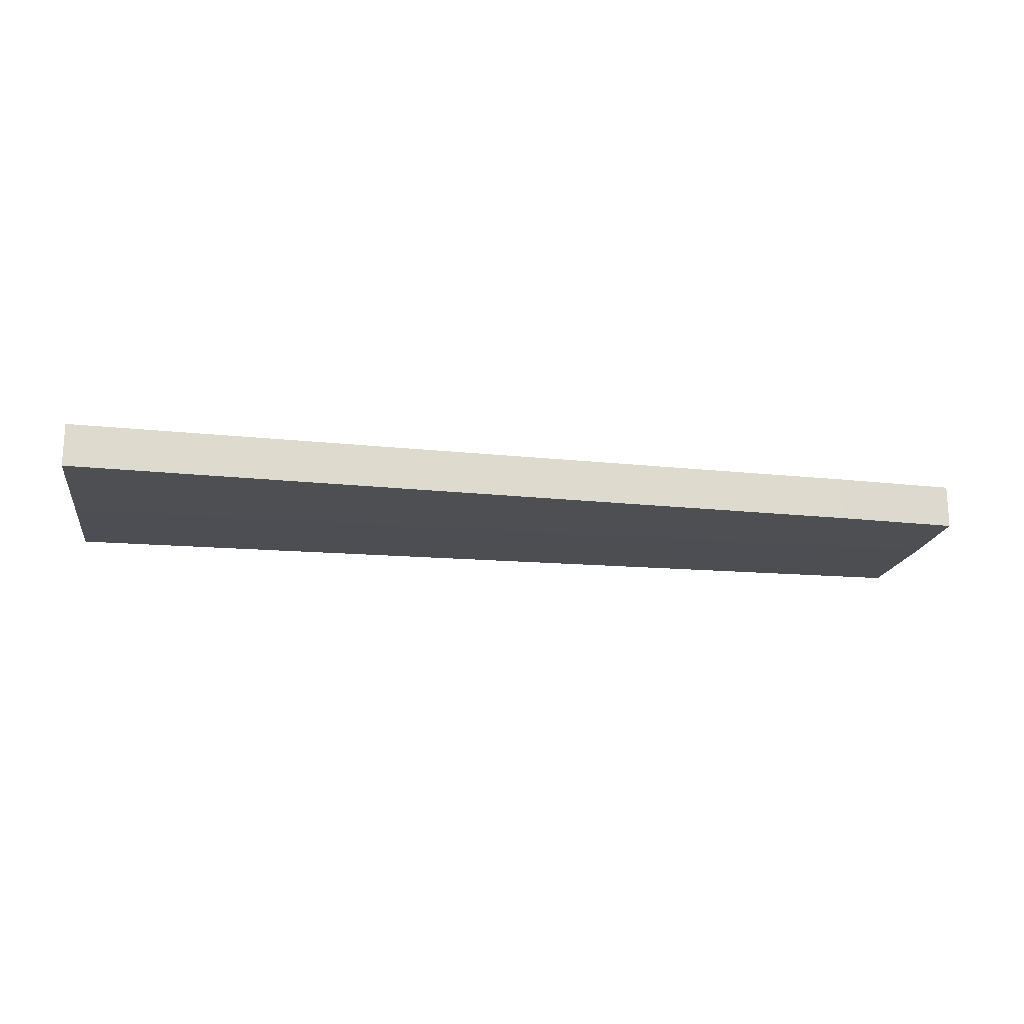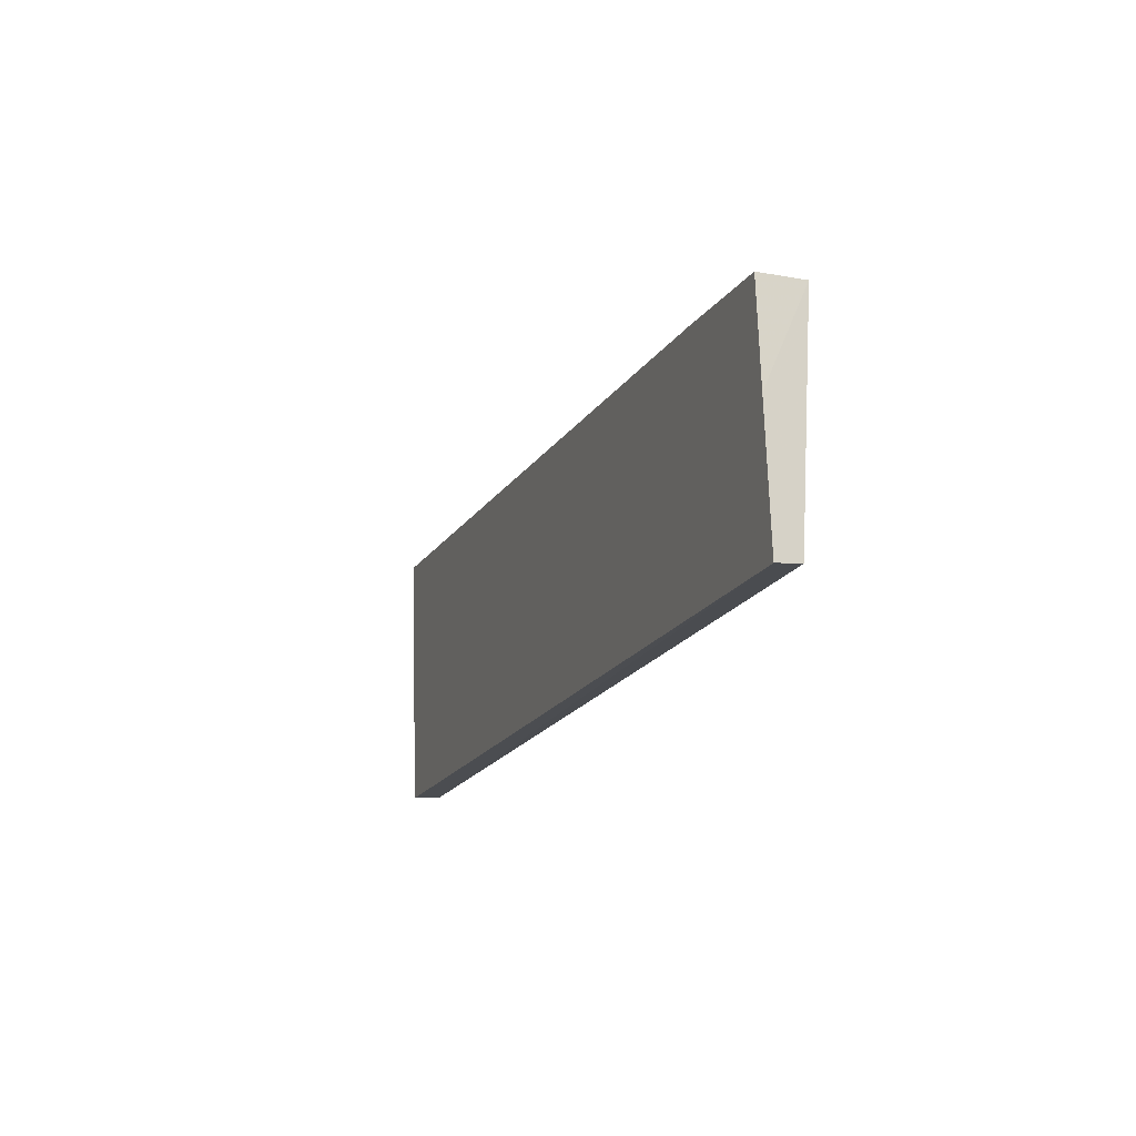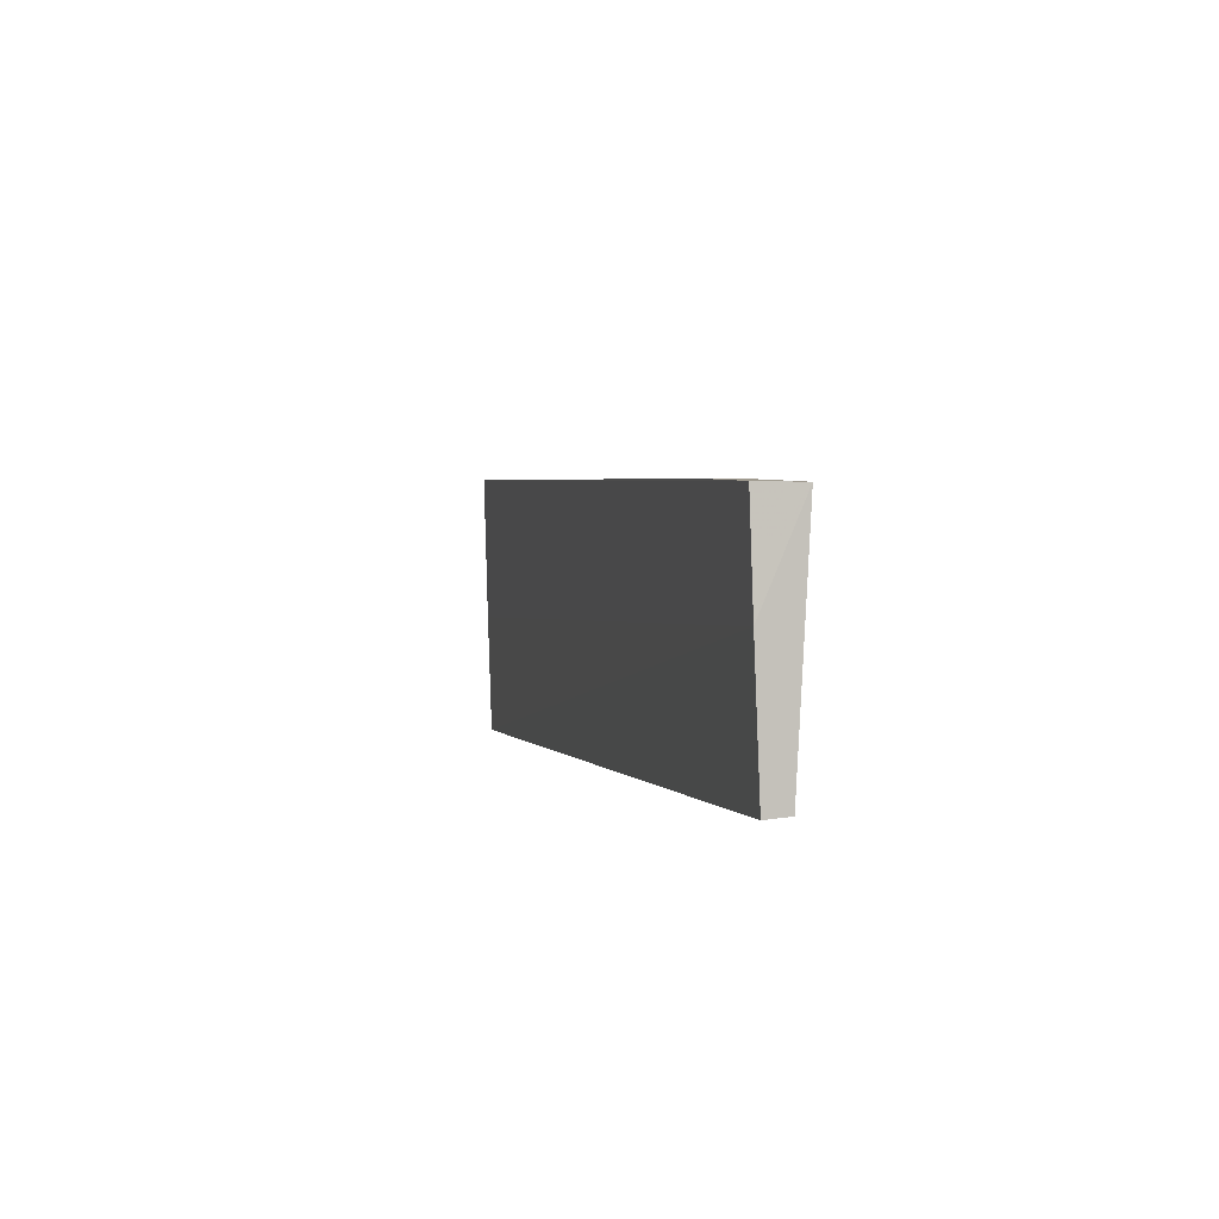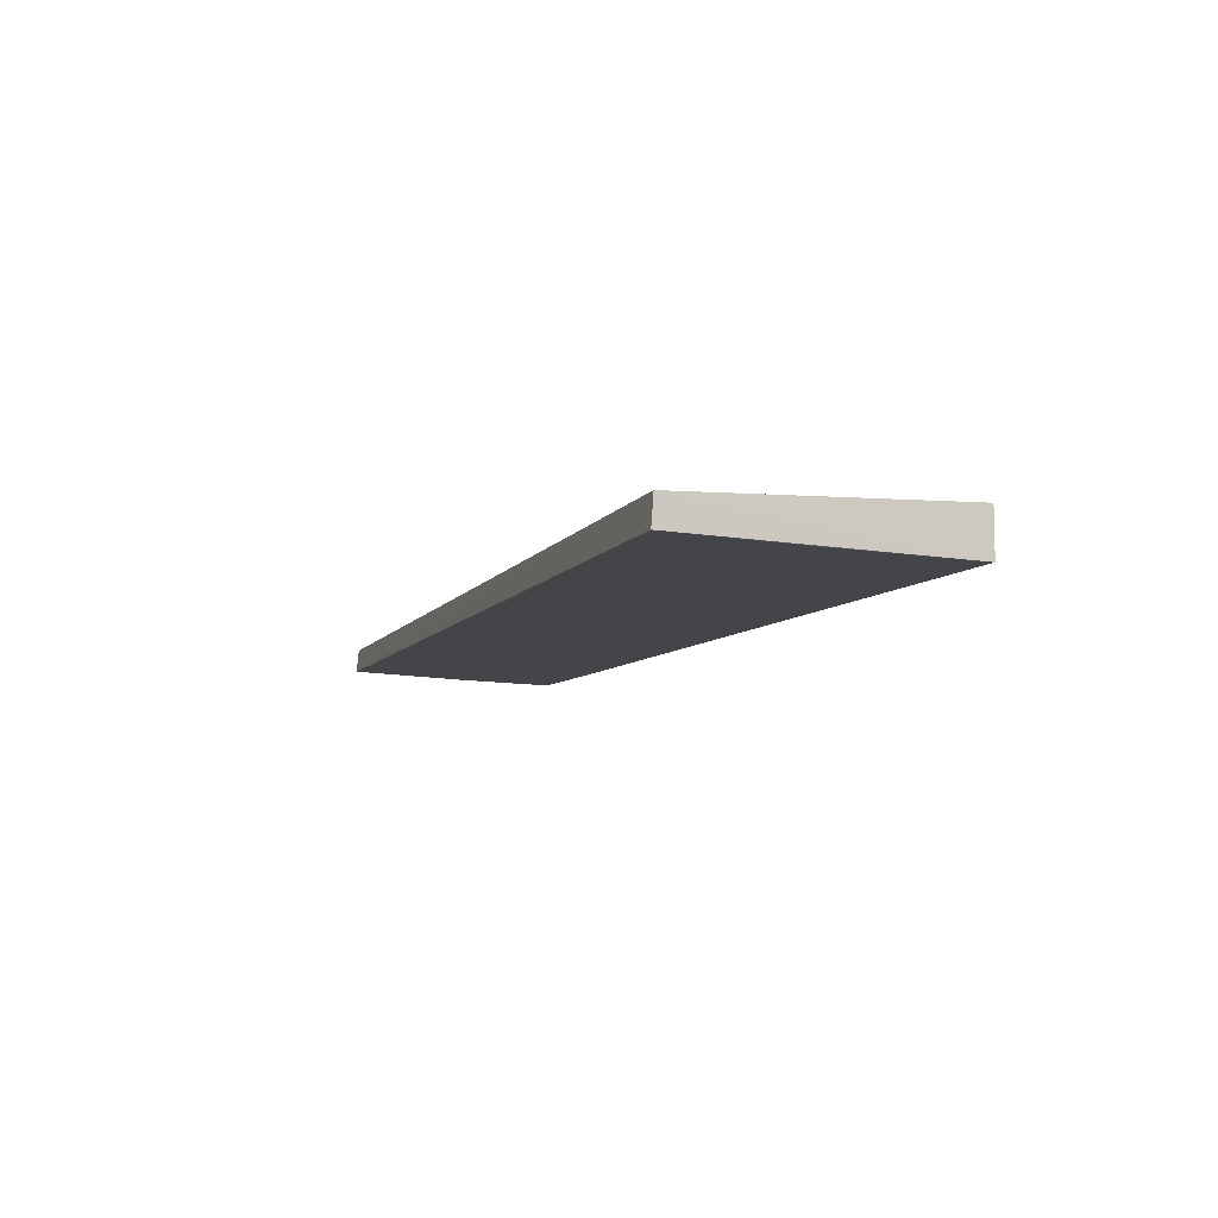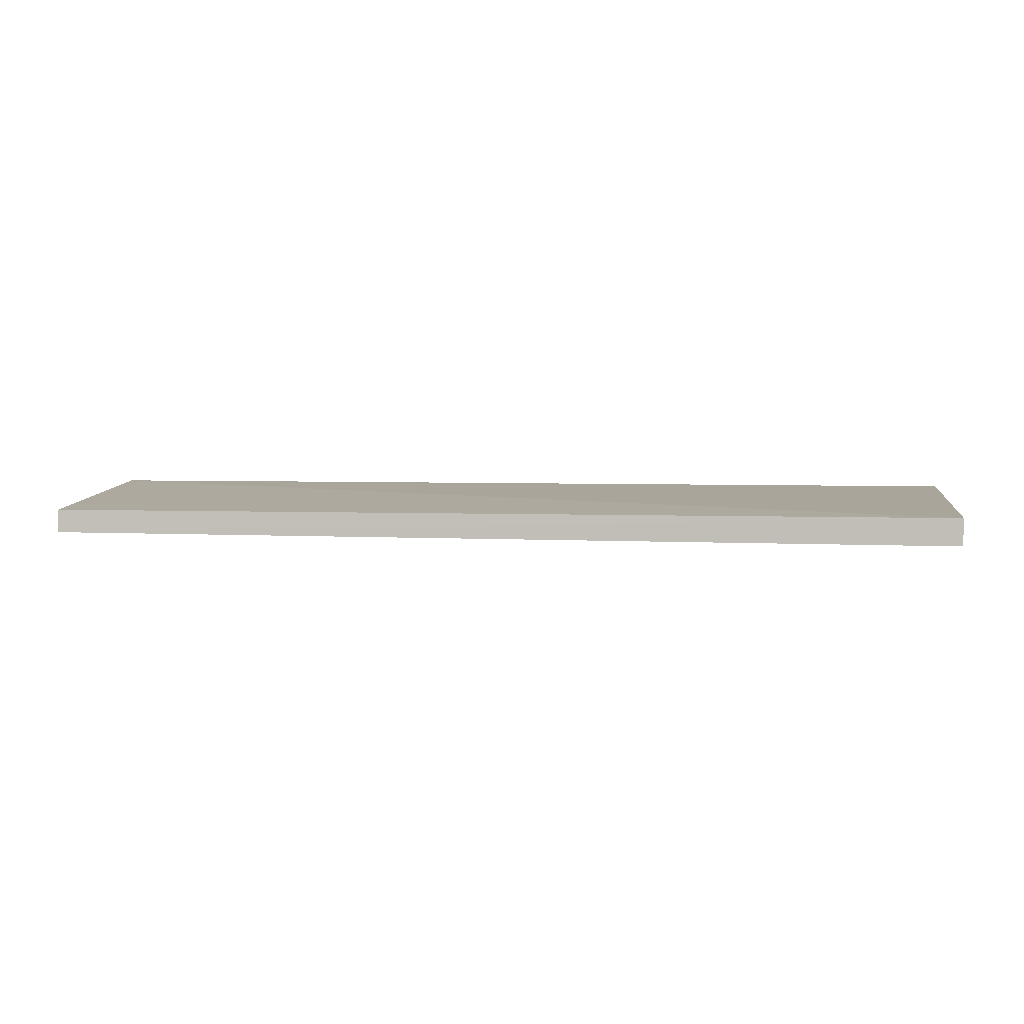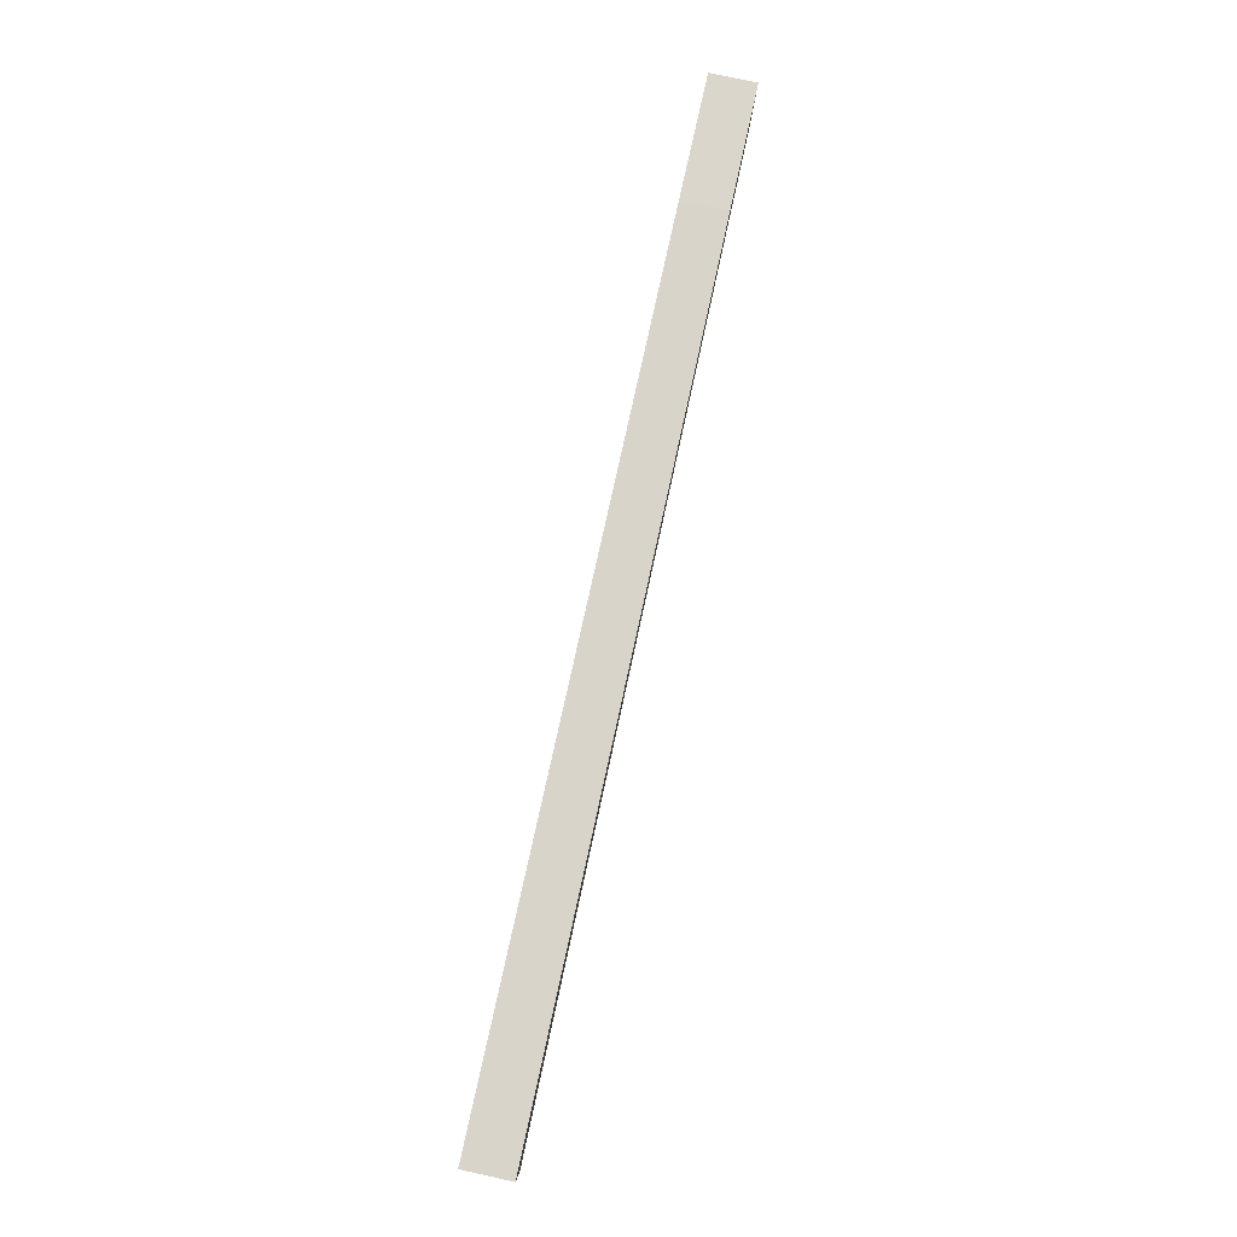
<metadata>
{"format":"obj","ext":"obj","renderer":"f3d","projection":"perspective","resolution":1024,"background":"white","views":[{"elev":-19.1,"azim":171.3,"up":"+Z"},{"elev":-17.2,"azim":-109.7,"up":"+Y"},{"elev":0.6,"azim":-104.0,"up":"+Y"},{"elev":-8.1,"azim":70.6,"up":"+Z"},{"elev":5.9,"azim":7.7,"up":"+Z"},{"elev":77.6,"azim":102.2,"up":"+Y"}]}
</metadata>
<code>
v -0.1893 0.02796 0.001795
v -0.1894 0.02771 -0.001814
v -0.1893 0.06245 -0.002865
v -0.3105 0.05663 0.002865
v -0.3106 0.02771 -0.00184
v -0.1893 0.06245 0.002865
v -0.3106 0.02798 0.001231
v -0.3107 0.04426 -0.002505
v -0.2945 0.05764 -0.002865
v -0.1894 0.04342 -0.002341
v -0.2945 0.05764 0.002865
v -0.3105 0.05663 -0.002865
f 1 2 3
f 5 2 1
f 6 1 3
f 6 4 1
f 7 5 1
f 7 1 4
f 8 2 5
f 8 7 4
f 8 5 7
f 9 6 3
f 10 3 2
f 10 2 8
f 11 9 4
f 11 4 6
f 11 6 9
f 12 8 4
f 12 4 9
f 12 10 8
f 12 9 3
f 12 3 10

</code>
